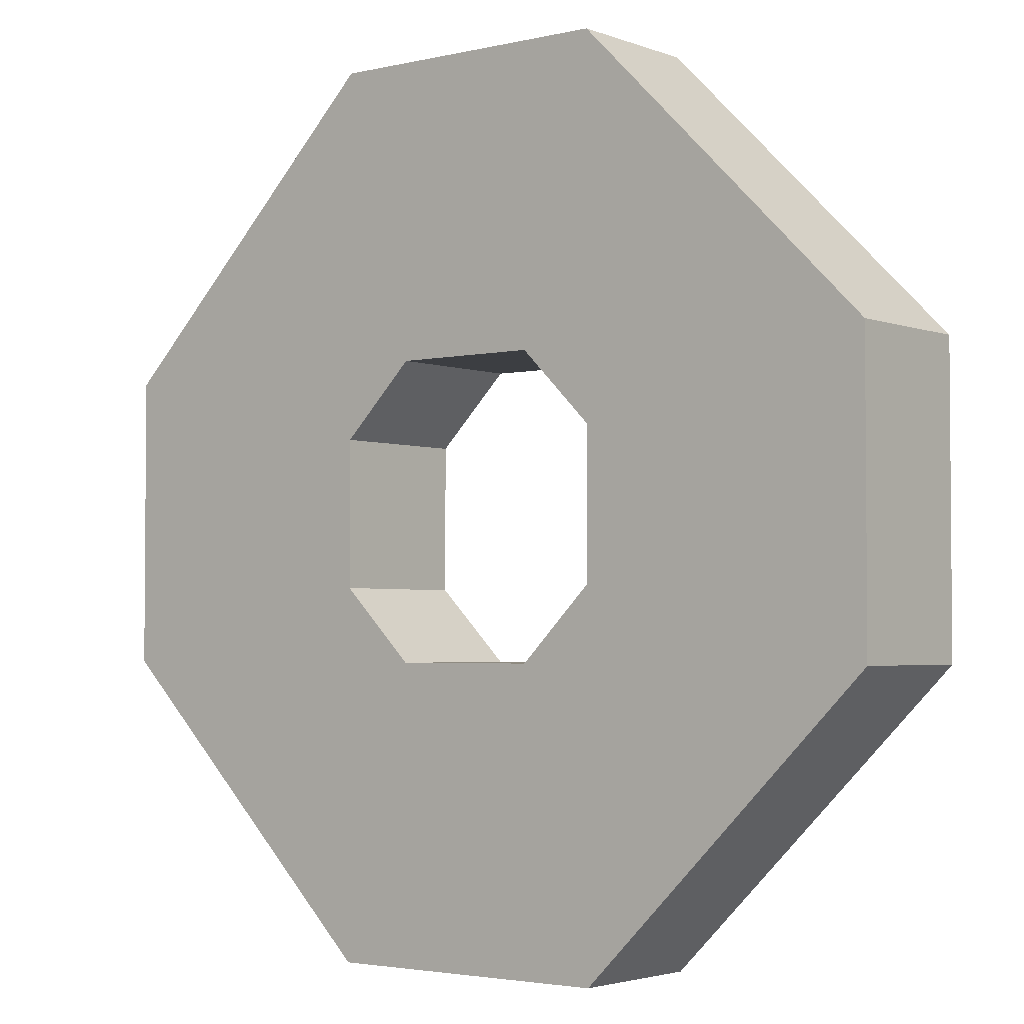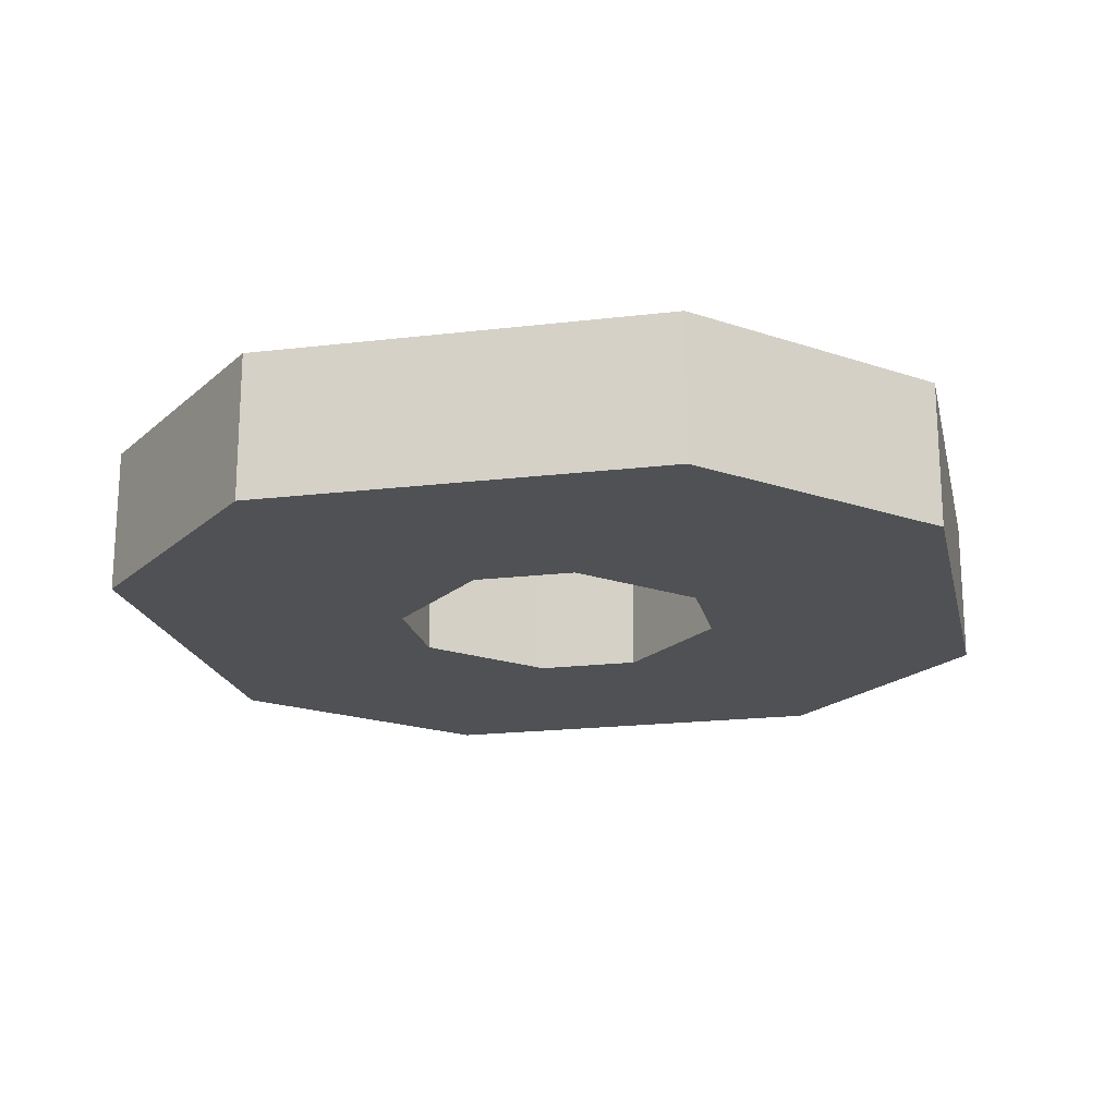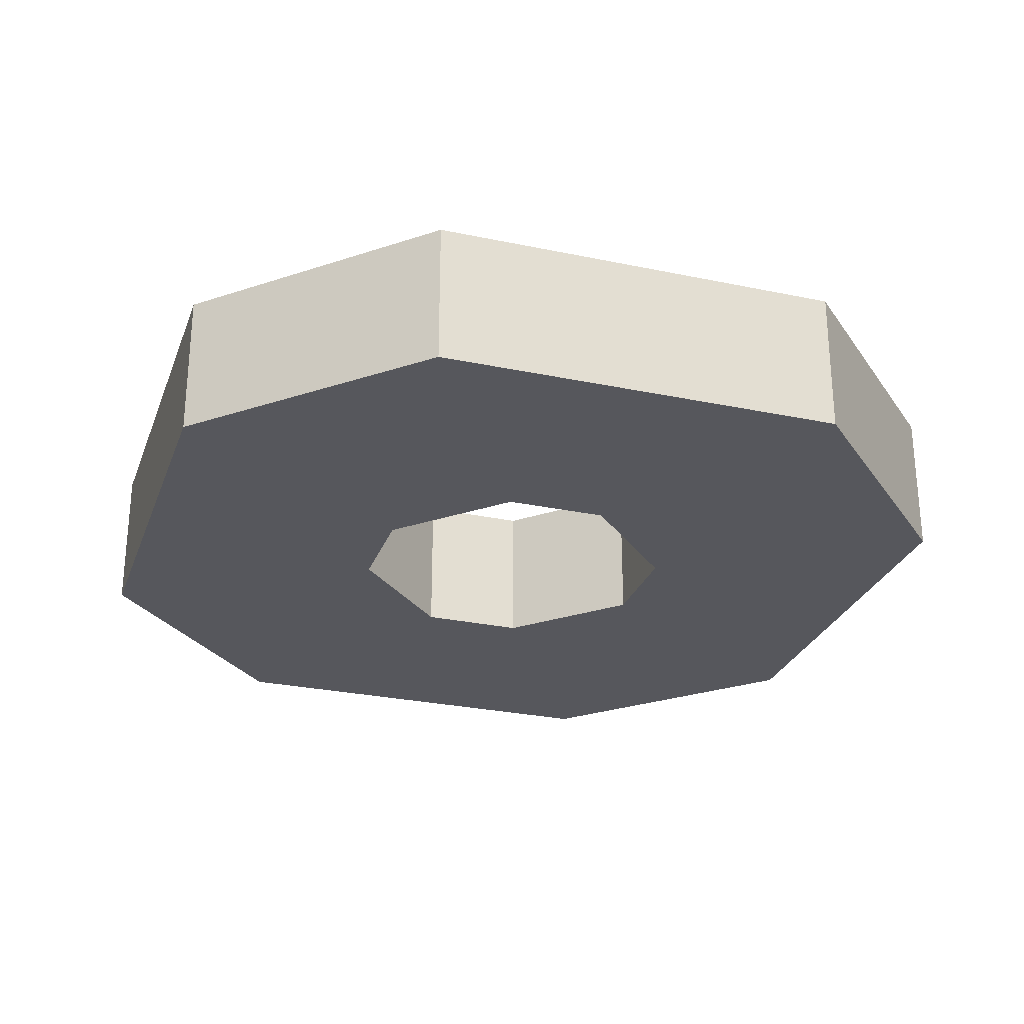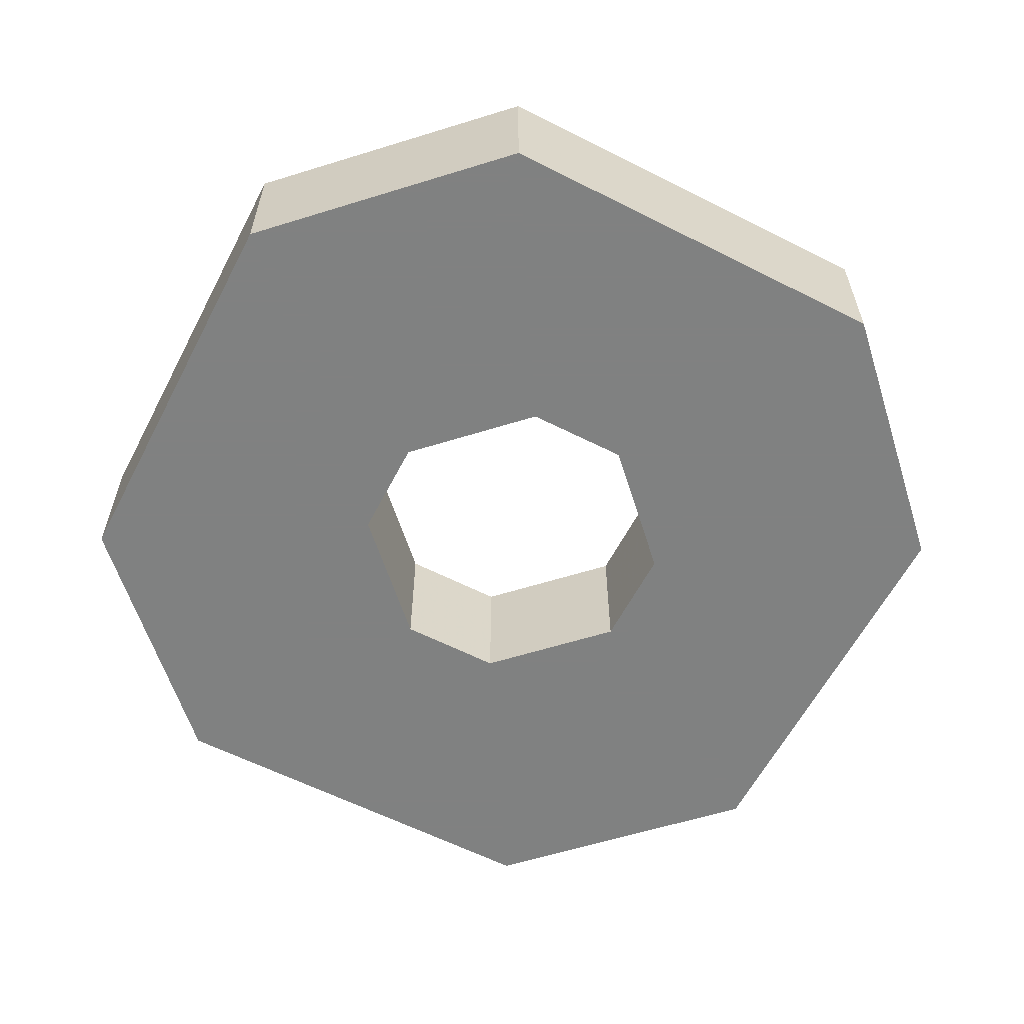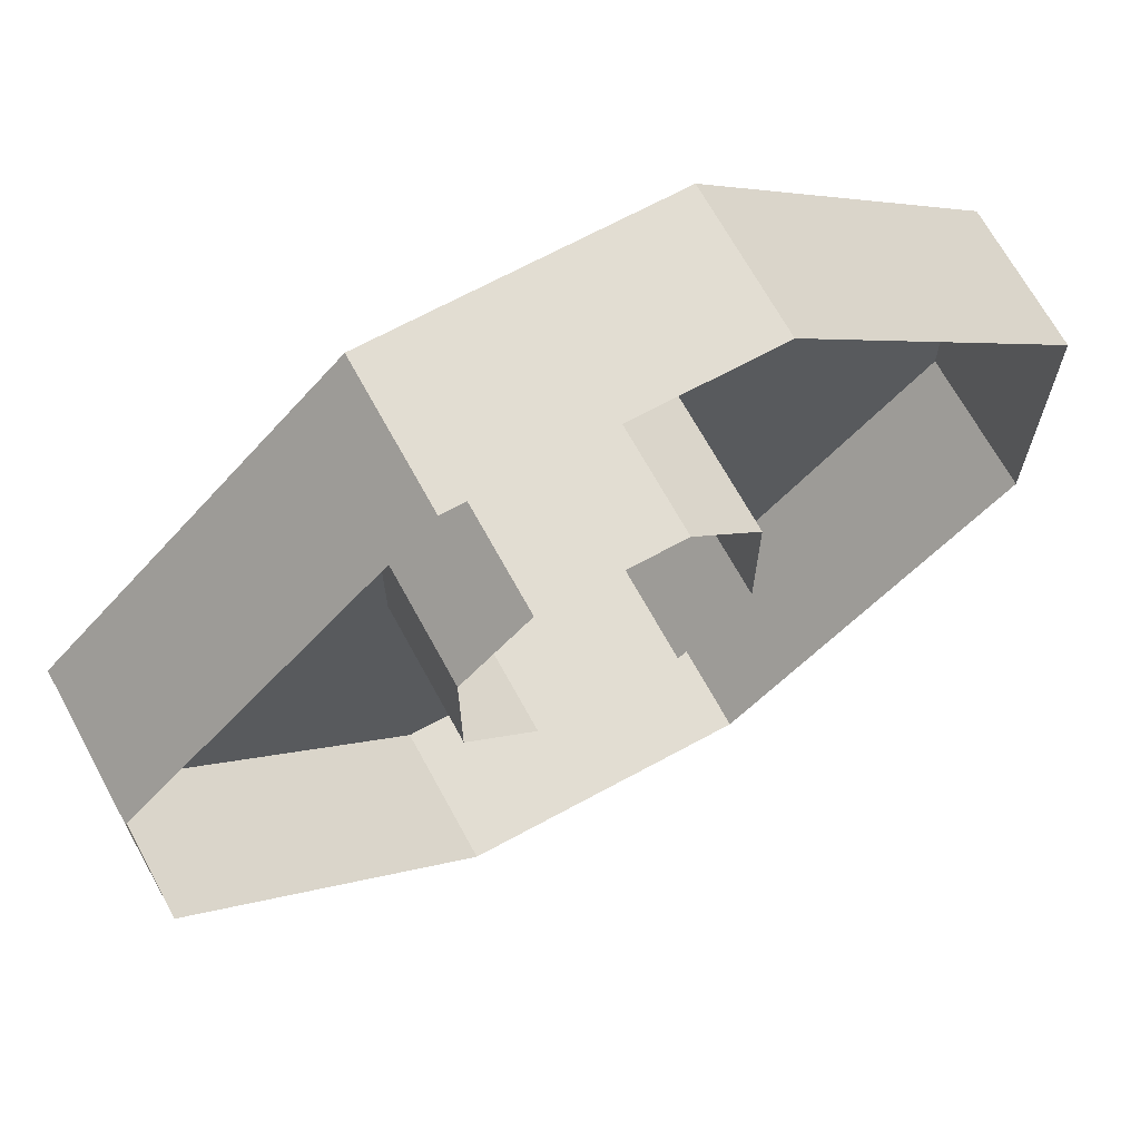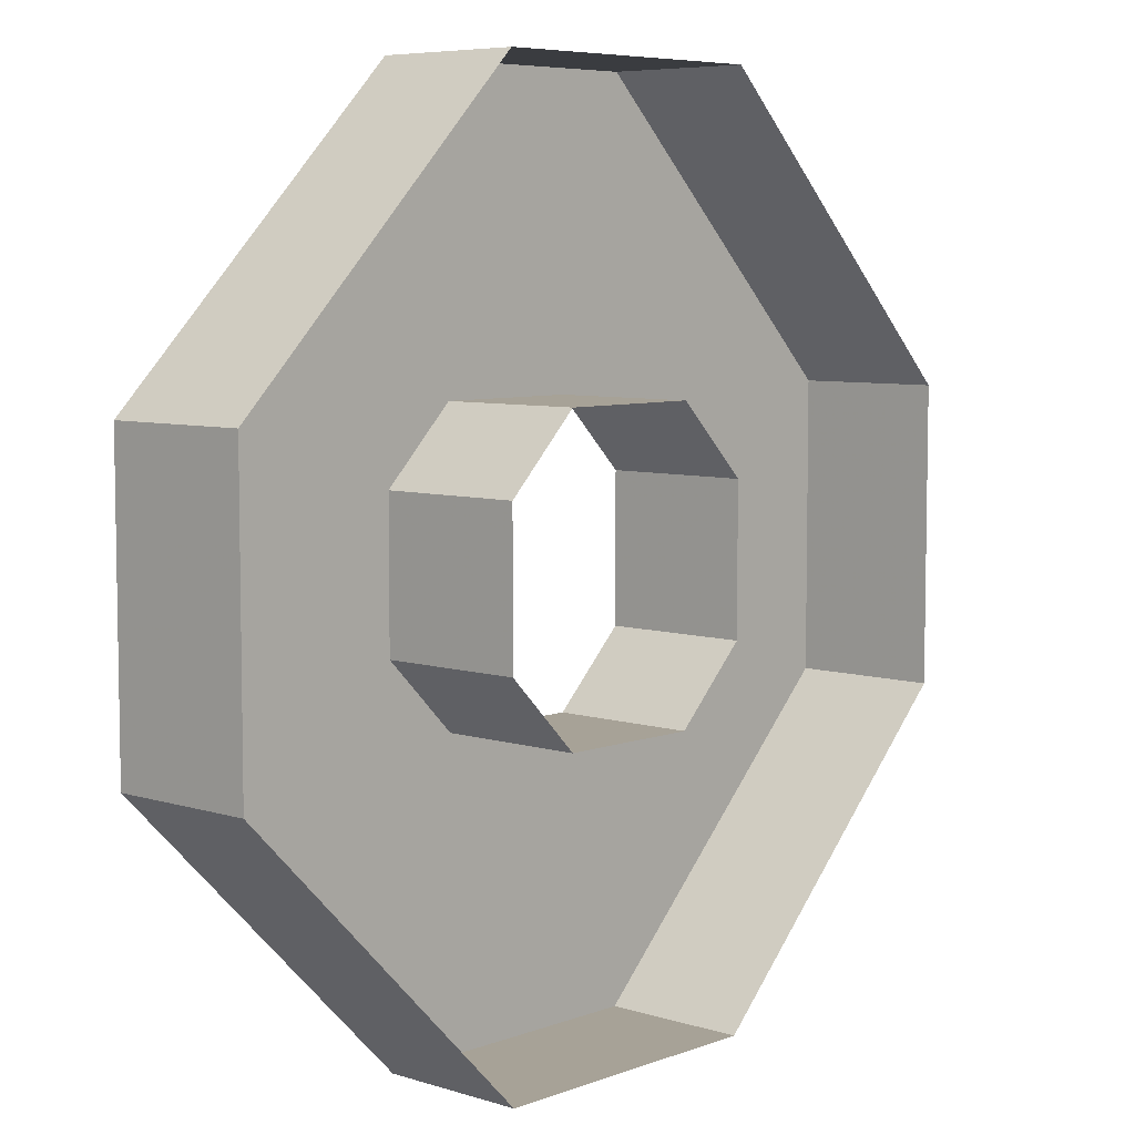
<metadata>
{"format":"obj","ext":"obj","renderer":"f3d","projection":"perspective","resolution":1024,"background":"white","views":[{"elev":-3.0,"azim":38.6,"up":"+Z"},{"elev":-19.6,"azim":57.5,"up":"+Y"},{"elev":-27.6,"azim":-62.9,"up":"+Y"},{"elev":-60.3,"azim":17.6,"up":"+Y"},{"elev":68.2,"azim":151.4,"up":"+Z"},{"elev":6.6,"azim":132.5,"up":"+Z"}]}
</metadata>
<code>
o item/pineapple_ring
v -4 0 12
v -12 0 4
v -12 -4 4
v -4 -4 12
v 4 0 12
v 4 -4 12
v 12 0 4
v 12 -4 4
v 12 0 -4
v 12 -4 -4
v 4 0 -12
v 4 -4 -12
v -4 0 -12
v -4 -4 -12
v -12 0 -4
v -12 -4 -4
v -4 -4 -2
v -4 -4 2
v -2 -4 4
v 2 -4 4
v 4 -4 2
v 4 -4 -2
v 2 -4 -4
v -2 -4 -4
v -2 0 -4
v -4 0 -2
v -4 0 2
v -2 0 4
v 2 0 4
v 4 0 2
v 4 0 -2
v 2 0 -4
f 1 2 3
f 1 3 4
f 1 4 5
f 5 4 6
f 5 6 7
f 7 6 8
f 7 8 9
f 9 8 10
f 9 10 11
f 11 10 12
f 11 12 13
f 13 12 14
f 13 14 15
f 15 14 16
f 15 16 2
f 2 16 3
f 3 16 17
f 3 17 18
f 3 18 4
f 4 18 19
f 4 19 6
f 6 19 20
f 6 20 8
f 8 20 21
f 8 21 10
f 10 21 22
f 10 22 12
f 12 22 23
f 12 23 14
f 14 23 24
f 14 24 16
f 16 24 17
f 17 24 25
f 17 25 26
f 17 26 18
f 18 26 27
f 18 27 19
f 19 27 28
f 19 28 20
f 20 28 29
f 20 29 21
f 21 29 30
f 21 30 22
f 22 30 31
f 22 31 23
f 23 31 32
f 23 32 24
f 24 32 25

</code>
